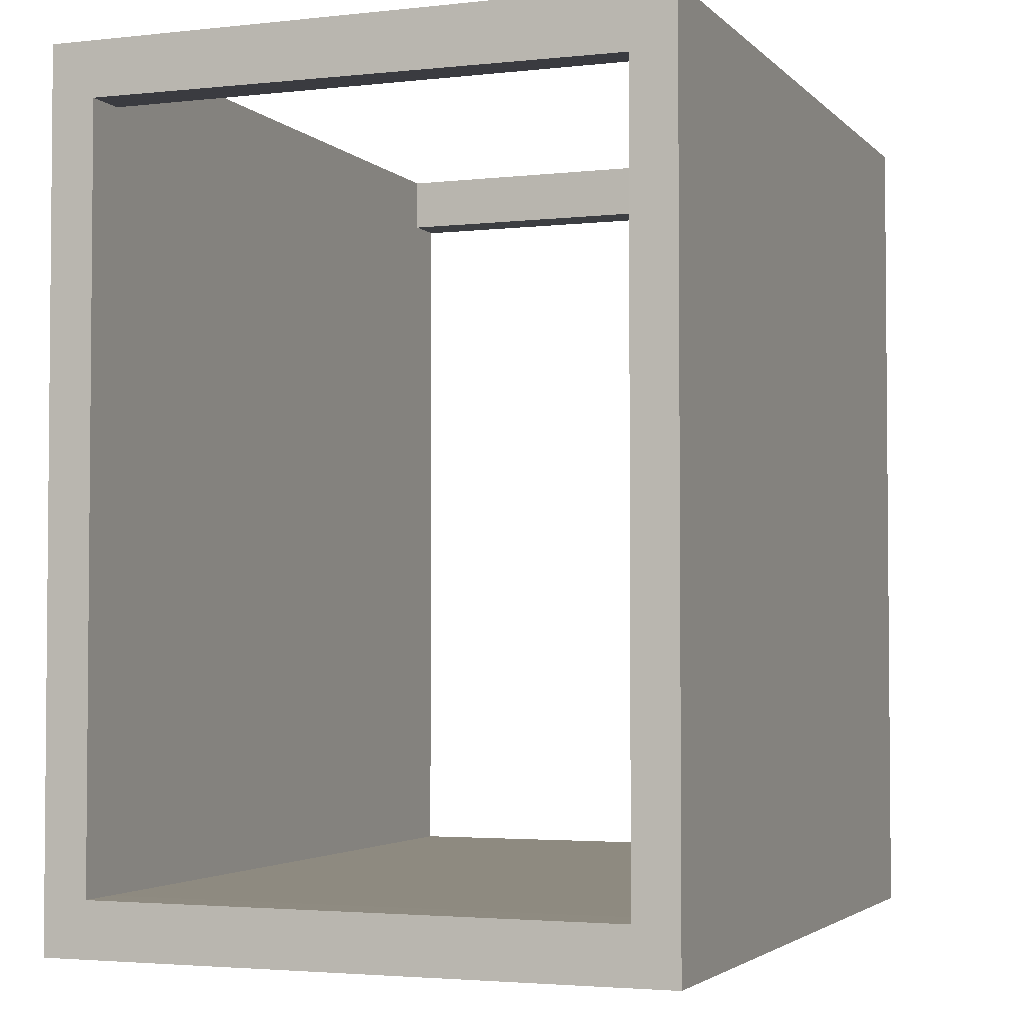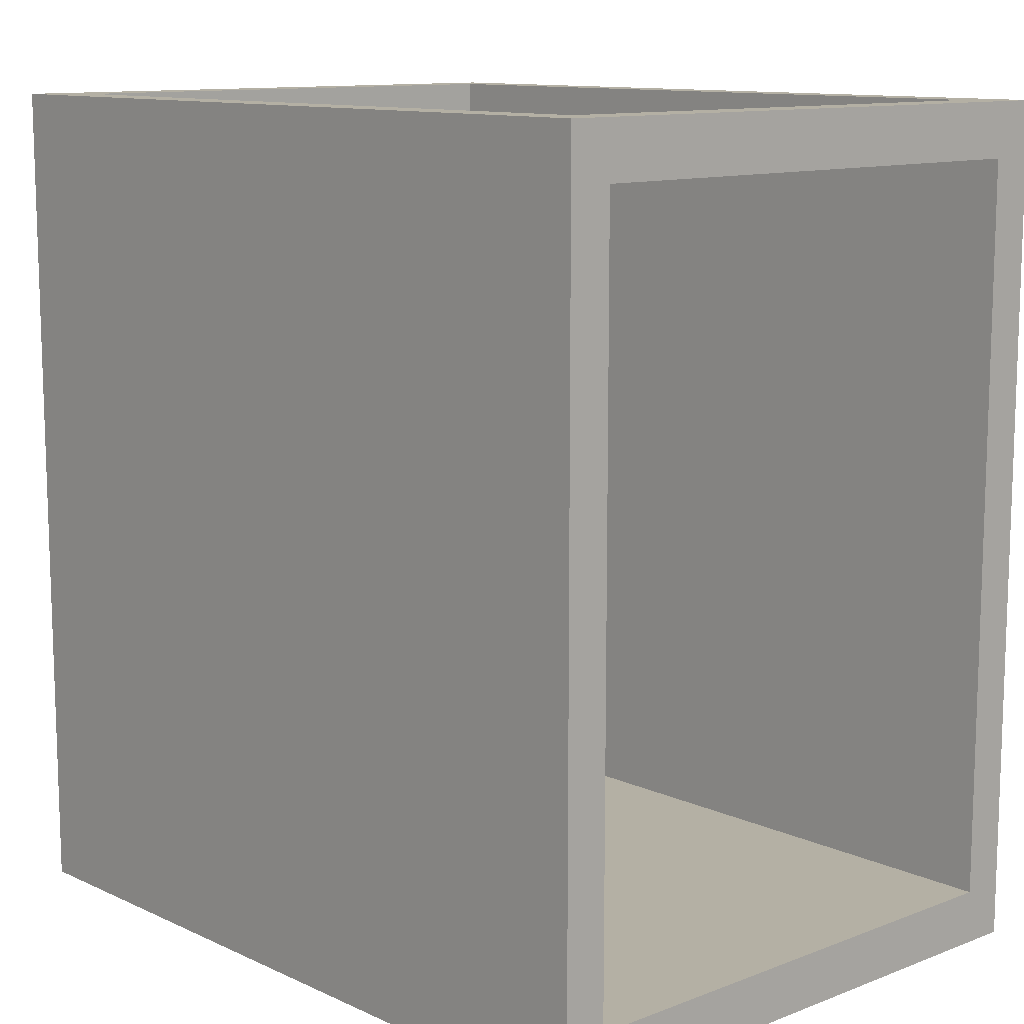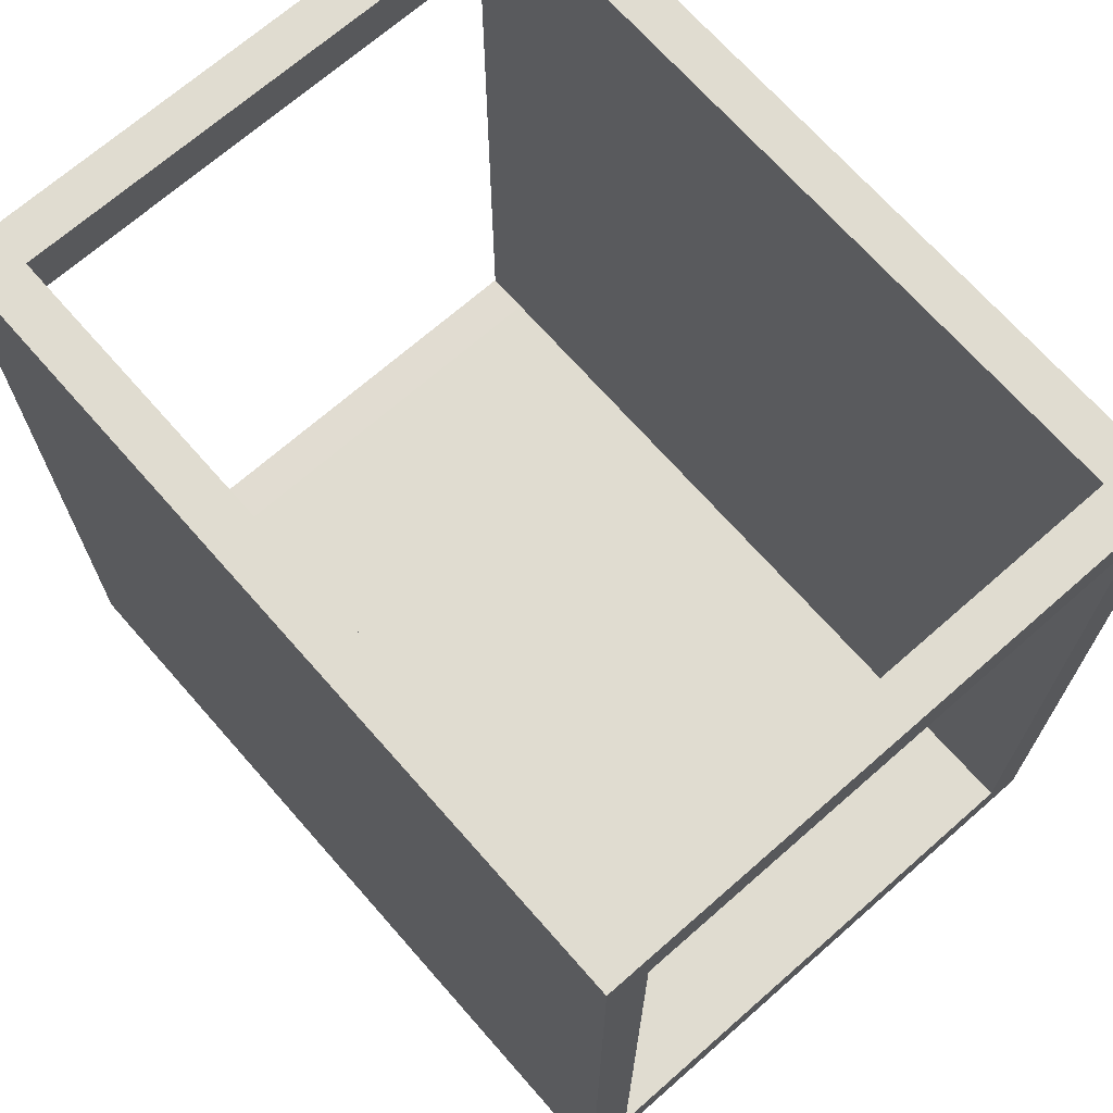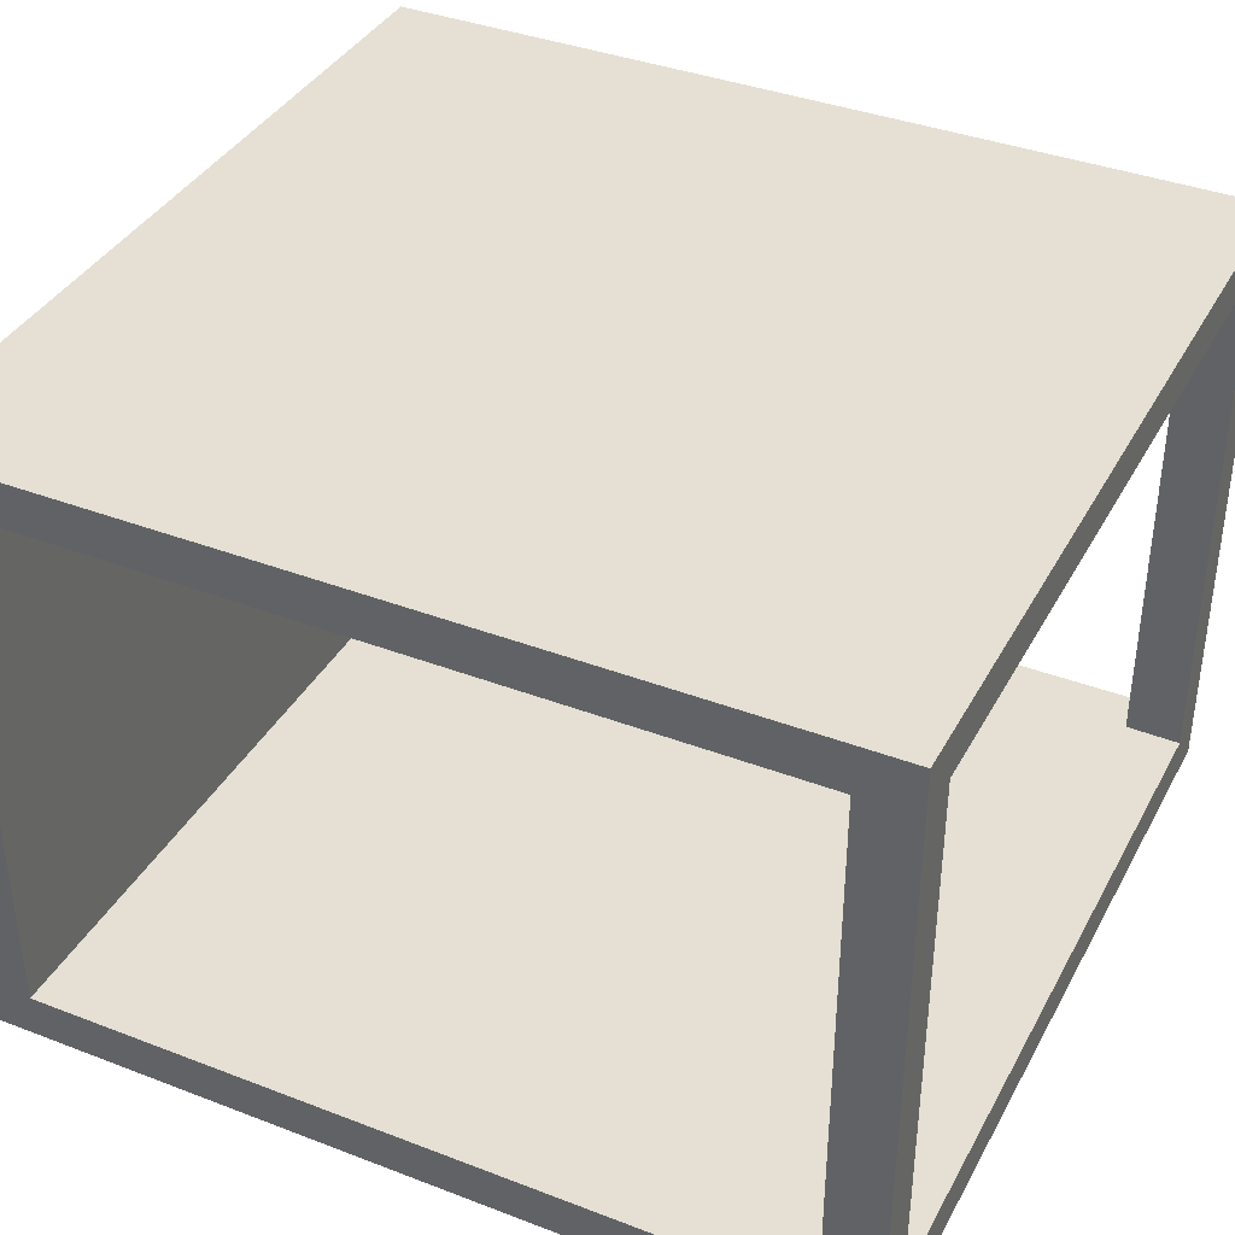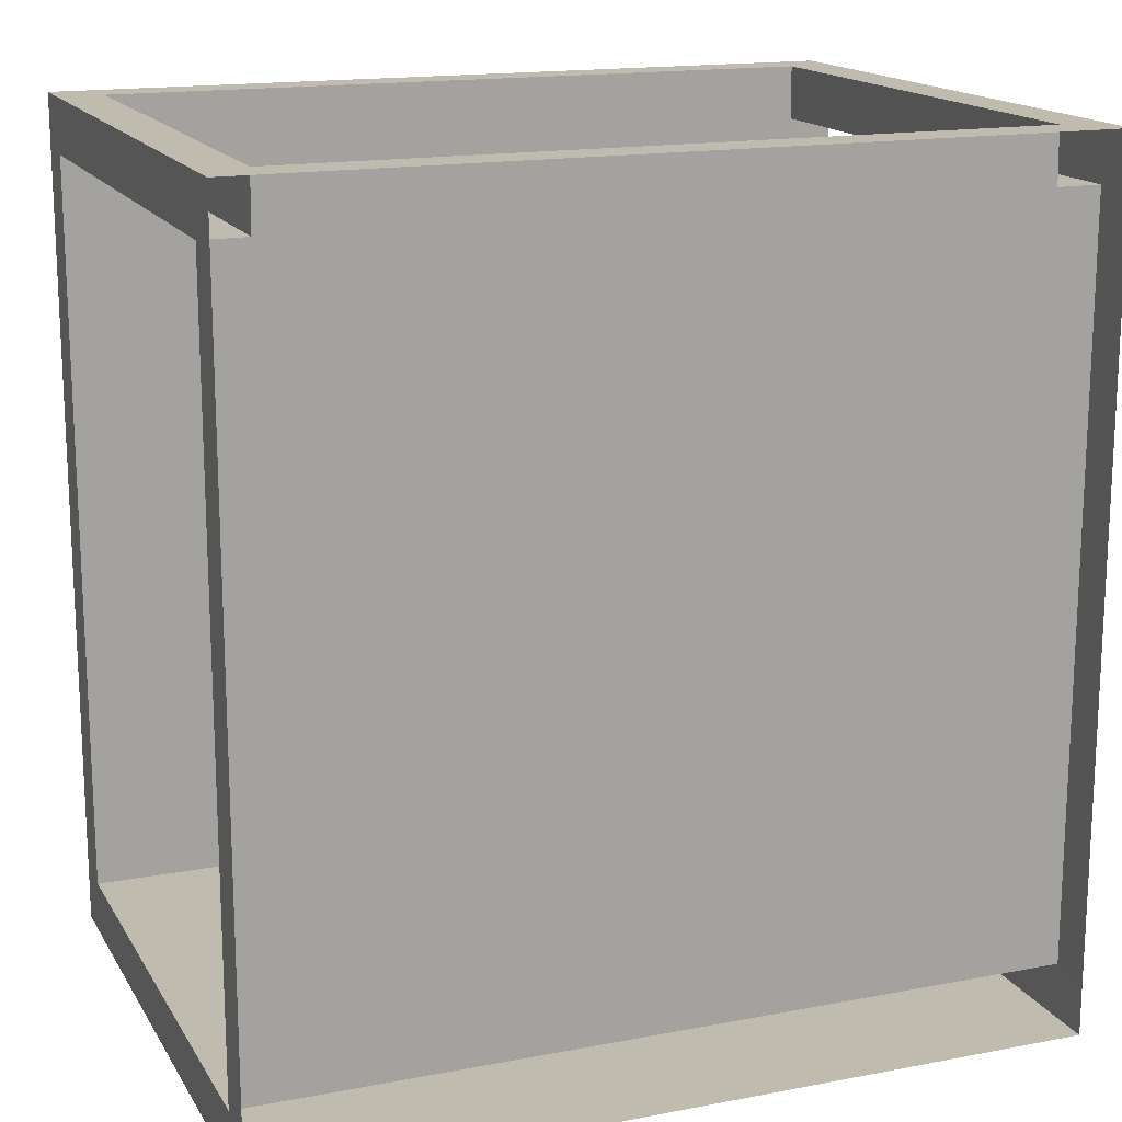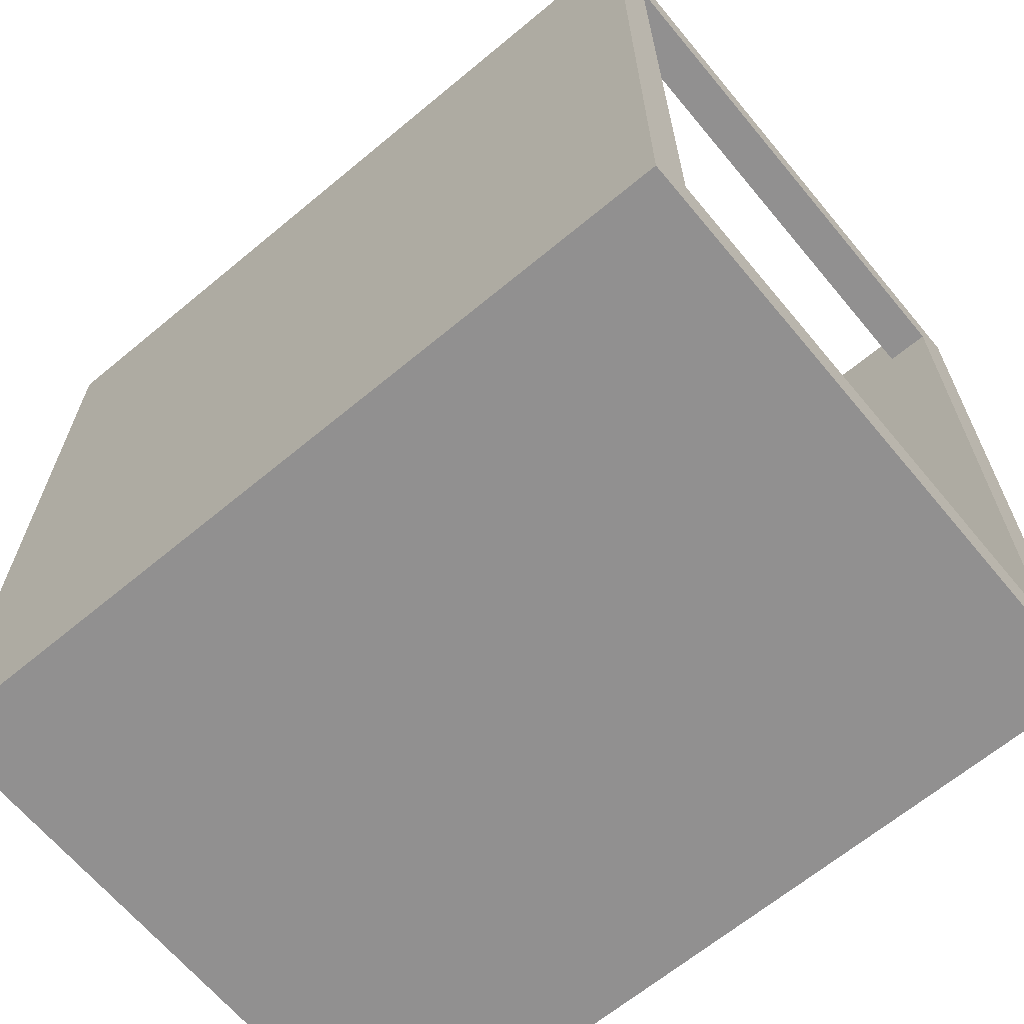
<metadata>
{"format":"obj","ext":"obj","renderer":"f3d","projection":"perspective","resolution":1024,"background":"white","views":[{"elev":-3.1,"azim":111.0,"up":"+Z"},{"elev":11.5,"azim":-132.5,"up":"+Z"},{"elev":69.5,"azim":-131.3,"up":"+Z"},{"elev":38.2,"azim":-64.1,"up":"+Y"},{"elev":16.2,"azim":-21.4,"up":"+Z"},{"elev":-65.8,"azim":-140.2,"up":"+Z"}]}
</metadata>
<code>
o S_Etagère_Cube.022
v 1.388 -0.1532 10.21
v 1.388 -0.1532 9.751
v 1.825 -0.1532 9.751
v 1.825 -0.1532 10.21
v 1.388 0.1778 10.21
v 1.388 0.1778 9.751
v 1.825 0.1778 9.751
v 1.825 0.1778 10.21
v 1.388 -0.1532 9.78
v 1.388 -0.1532 10.18
v 1.825 -0.1532 9.78
v 1.825 -0.1532 10.18
v 1.388 0.1778 10.18
v 1.388 0.1778 9.78
v 1.801 -0.1532 9.751
v 1.412 -0.1532 9.751
v 1.412 -0.1532 10.21
v 1.801 -0.1532 10.21
v 1.412 0.1778 9.751
v 1.801 0.1778 9.751
v 1.801 0.1778 10.21
v 1.388 0.1539 9.751
v 1.388 -0.1293 9.751
v 1.825 0.1539 9.751
v 1.825 -0.1293 9.751
v 1.825 0.1539 10.21
v 1.825 -0.1293 10.21
v 1.388 -0.1293 10.21
v 1.388 0.1539 10.21
v 1.388 0.1539 10.18
v 1.388 -0.1293 10.18
v 1.388 0.1539 9.78
v 1.388 -0.1293 9.78
v 1.801 0.1539 10.21
v 1.801 -0.1293 10.21
v 1.412 0.1539 10.21
v 1.412 -0.1293 10.21
v 1.412 0.1539 9.751
v 1.412 -0.1293 9.751
v 1.801 0.1539 9.751
v 1.801 -0.1293 9.751
v 1.412 -0.1293 9.78
v 1.801 -0.1293 9.78
v 1.801 -0.1293 10.18
v 1.412 0.1539 9.78
v 1.412 0.1539 10.18
v 1.412 -0.1293 10.18
v 1.801 0.1539 10.18
v 1.825 0.1778 10.18
v 1.801 0.1778 10.18
v 1.801 0.1532 9.78
v 1.412 0.1778 10.21
v 1.412 0.1778 10.18
v 1.412 0.1778 9.78
v 1.801 0.1778 9.78
v 1.825 0.1778 9.78
v 1.825 0.1539 9.78
v 1.825 0.1539 10.18
v 1.825 -0.1293 9.78
v 1.825 -0.1293 10.18
f 40 20 7 24
f 36 52 5 29
f 32 14 6 22
f 29 5 13 30
f 30 13 14 32
f 26 8 21 34
f 34 21 52 36
f 22 6 19 38
f 38 19 20 40
f 16 39 41 15
f 39 38 40 41
f 2 23 39 16
f 23 22 38 39
f 18 35 37 17
f 4 27 35 18
f 27 26 34 35
f 10 31 33 9
f 1 28 31 10
f 28 29 30 31
f 9 33 23 2
f 33 32 22 23
f 17 37 28 1
f 37 36 29 28
f 15 41 25 3
f 41 40 24 25
f 33 31 47 42
f 42 47 44 43
f 37 35 44 47
f 32 33 42 45
f 31 30 46 47
f 30 32 45 46
f 37 47 46 36
f 34 36 46 48
f 34 48 44 35
f 21 8 49 50
f 52 21 50 53
f 42 43 51 45
f 46 45 51 48
f 5 52 53 13
f 54 14 13 53
f 19 6 14 54
f 55 50 49 56
f 20 55 56 7
f 20 19 54 55
f 50 55 54 53
f 58 49 8 26
f 24 7 56 57
f 57 56 49 58
f 43 44 60 59
f 11 59 60 12
f 12 60 27 4
f 25 59 11 3
f 27 60 58 26
f 48 51 57 58
f 44 48 58 60
f 51 43 59 57
f 24 57 59 25

</code>
